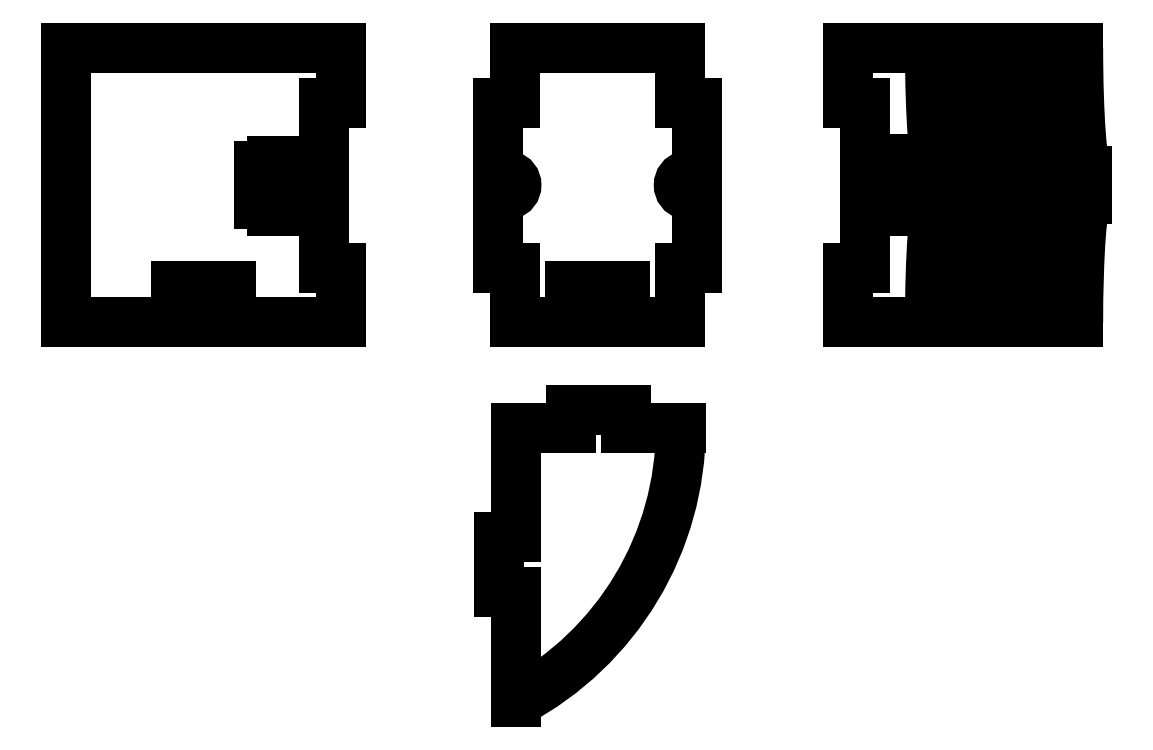
<metadata>
{"format":"dxf","ext":"dxf","renderer":"ezdxf+matplotlib","layout":"modelspace","background":"white","min_lineweight":24,"dpi":150}
</metadata>
<code>
0
SECTION
2
ENTITIES
0
LINE
360
10000035
8
VISIBLE
10
1.797
20
-0.5906
30
0
11
1.675
21
-0.5906
31
0
0
ELLIPSE
360
10000037
8
VISIBLE
10
2.859
20
0.9843
30
0
11
5.401e-17
21
-0.882
31
0
210
0
220
0
230
1
40
0.07526
41
4.712
42
7.854
0
ELLIPSE
360
10000039
8
VISIBLE
10
2.594
20
-0.9843
30
0
11
-5.4e-17
21
0.8819
31
0
210
0
220
0
230
1
40
0.07526
41
4.712
42
7.854
0
LINE
360
1000003E
8
VISIBLE
10
2.047
20
0.1869
30
0
11
2.167
21
0.1869
31
0
0
ELLIPSE
360
10000043
8
VISIBLE
10
3.125
20
0.9843
30
0
11
5.401e-17
21
-0.882
31
0
210
0
220
0
230
1
40
0.07526
41
4.712
42
7.854
0
LINE
360
10000048
8
VISIBLE
10
1.675
20
0.9843
30
0
11
1.675
21
0.5906
31
0
0
LINE
360
1000004D
8
VISIBLE
10
1.675
20
-0.5906
30
0
11
1.675
21
-0.9843
31
0
0
LINE
360
10000052
8
VISIBLE
10
2.167
20
-0.1419
30
0
11
2.262
21
-0.1419
31
0
0
LINE
360
10000057
8
VISIBLE
10
-1.959
20
0.5906
30
0
11
-2.081
21
0.5906
31
0
0
LINE
360
1000005C
8
VISIBLE
10
-1.959
20
0.9843
30
0
11
-3.927
21
0.9843
31
0
0
ELLIPSE
360
10000061
8
VISIBLE
10
2.328
20
-0.9843
30
0
11
0
21
0.8819
31
0
210
0
220
0
230
1
40
0.07526
41
4.712
42
7.854
0
LINE
360
10000063
8
VISIBLE
10
-1.959
20
-0.5906
30
0
11
-1.959
21
-0.9843
31
0
0
LINE
360
10000068
8
VISIBLE
10
2.395
20
-0.9843
30
0
11
2.528
21
-0.9843
31
0
0
LINE
360
1000006D
8
VISIBLE
10
-0.8318
20
-0.5906
30
0
11
-0.7097
21
-0.5906
31
0
0
LINE
360
1000006F
8
VISIBLE
10
1.675
20
0.9843
30
0
11
2.262
21
0.9843
31
0
0
LINE
360
10000071
8
VISIBLE
10
2.66
20
-0.9843
30
0
11
2.793
21
-0.9843
31
0
0
LINE
360
10000076
8
VISIBLE
10
-2.081
20
0.136
30
0
11
-2.331
21
0.136
31
0
0
LINE
360
10000078
8
VISIBLE
10
-2.331
20
0.1751
30
0
11
-2.451
21
0.1751
31
0
0
LINE
360
1000007A
8
VISIBLE
10
-0.316
20
-0.7244
30
0
11
0.07769
21
-0.7244
31
0
0
LINE
360
1000007C
8
VISIBLE
10
0.08335
20
-1.615
30
0
11
0.08335
21
-1.737
31
0
0
LINE
360
1000007E
8
VISIBLE
10
-2.331
20
-0.136
30
0
11
-2.081
21
-0.136
31
0
0
LINE
360
10000080
8
VISIBLE
10
3.191
20
0.9843
30
0
11
3.324
21
0.9843
31
0
0
LINE
360
10000082
8
VISIBLE
10
2.66
20
0.9843
30
0
11
2.793
21
0.9843
31
0
0
LINE
360
10000084
8
VISIBLE
10
2.167
20
0.1869
30
0
11
2.167
21
0.1419
31
0
0
LINE
360
10000086
8
VISIBLE
10
-2.546
20
0.136
30
0
11
-2.546
21
-0.136
31
0
0
LINE
360
10000088
8
VISIBLE
10
-3.927
20
0.9843
30
0
11
-3.927
21
-0.9843
31
0
0
LINE
360
1000008A
8
VISIBLE
10
-0.316
20
-0.8465
30
0
11
0.07769
21
-0.8465
31
0
0
LINE
360
1000008C
8
VISIBLE
10
-2.451
20
-0.136
30
0
11
-2.451
21
-0.1869
31
0
0
LINE
360
1000008E
8
VISIBLE
10
0.07769
20
-0.7244
30
0
11
0.07769
21
-0.8465
31
0
0
LINE
360
10000090
8
VISIBLE
10
1.797
20
0.1419
30
0
11
2.047
21
0.1419
31
0
0
ARC
360
10000092
8
VISIBLE
10
-1.754
20
-1.737
30
0
40
2.231
50
298.1
51
0
0
LINE
360
10000094
8
VISIBLE
10
-0.7097
20
0.9843
30
0
11
0.4714
21
0.9843
31
0
0
LINE
360
10000099
8
VISIBLE
10
2.047
20
-0.1419
30
0
11
2.047
21
-0.1869
31
0
0
LINE
360
1000009E
8
VISIBLE
10
-0.7097
20
-0.9843
30
0
11
0.4714
21
-0.9843
31
0
0
LINE
360
100000A3
8
VISIBLE
10
0.5934
20
0.5906
30
0
11
0.5934
21
0.03429
31
0
0
LINE
360
100000A8
8
VISIBLE
10
-0.8318
20
0.5906
30
0
11
-0.7097
21
0.5906
31
0
0
LINE
360
100000AD
8
VISIBLE
10
-0.7097
20
0.9843
30
0
11
-0.7097
21
0.5906
31
0
0
LINE
360
100000B2
8
VISIBLE
10
-0.7097
20
-0.5906
30
0
11
-0.7097
21
-0.9843
31
0
0
LINE
360
100000B7
8
VISIBLE
10
0.4714
20
0.5906
30
0
11
0.5934
21
0.5906
31
0
0
LINE
360
100000BC
8
VISIBLE
10
0.4714
20
0.9843
30
0
11
0.4714
21
0.5906
31
0
0
LINE
360
100000C1
8
VISIBLE
10
2.047
20
-0.1419
30
0
11
1.797
21
-0.1419
31
0
0
LINE
360
100000C6
8
VISIBLE
10
0.5934
20
-0.5906
30
0
11
0.4714
21
-0.5906
31
0
0
LINE
360
100000CB
8
VISIBLE
10
0.4714
20
-0.5906
30
0
11
0.4714
21
-0.9843
31
0
0
LINE
360
100000D0
8
VISIBLE
10
-0.8318
20
0.5906
30
0
11
-0.8318
21
0.03429
31
0
0
LINE
360
100000D5
8
VISIBLE
10
-0.316
20
-0.7244
30
0
11
-0.316
21
-0.8465
31
0
0
LINE
360
100000DA
8
VISIBLE
10
0.477
20
-1.737
30
0
11
0.08335
21
-1.737
31
0
0
LINE
360
100000DF
8
VISIBLE
10
-0.7041
20
-1.737
30
0
11
-0.7041
21
-2.524
31
0
0
LINE
360
1e+09
8
VISIBLE
10
-2.081
20
-0.136
30
0
11
-2.081
21
-0.5906
31
0
0
LINE
360
1e+14
8
VISIBLE
10
-0.3104
20
-1.737
30
0
11
-0.3104
21
-1.615
31
0
0
LINE
360
100000EE
8
VISIBLE
10
-0.3104
20
-1.615
30
0
11
0.08335
21
-1.615
31
0
0
LINE
360
100000F3
8
VISIBLE
10
-0.7041
20
-2.524
30
0
11
-0.8261
21
-2.524
31
0
0
LINE
360
100000F8
8
VISIBLE
10
2.926
20
-0.9843
30
0
11
3.058
21
-0.9843
31
0
0
LINE
360
100000FD
8
VISIBLE
10
-0.8261
20
-2.524
30
0
11
-0.8261
21
-2.918
31
0
0
LINE
360
10000102
8
VISIBLE
10
-0.8261
20
-2.918
30
0
11
-0.7041
21
-2.918
31
0
0
LINE
360
10000107
8
VISIBLE
10
-1.959
20
-0.9843
30
0
11
-3.927
21
-0.9843
31
0
0
LINE
360
1000010C
8
VISIBLE
10
-1.959
20
0.9843
30
0
11
-1.959
21
0.5906
31
0
0
LINE
360
10000111
8
VISIBLE
10
-2.081
20
0.5906
30
0
11
-2.081
21
0.136
31
0
0
LINE
360
10000116
8
VISIBLE
10
-2.081
20
-0.5906
30
0
11
-1.959
21
-0.5906
31
0
0
LINE
360
1000011B
8
VISIBLE
10
-0.7041
20
-2.918
30
0
11
-0.7041
21
-3.705
31
0
0
LINE
360
10000120
8
VISIBLE
10
-2.746
20
-0.7242
30
0
11
-2.746
21
-0.8463
31
0
0
ELLIPSE
360
10000125
8
VISIBLE
10
2.594
20
0.9843
30
0
11
5.401e-17
21
-0.882
31
0
210
0
220
0
230
1
40
0.07526
41
4.712
42
7.854
0
LINE
360
10000127
8
VISIBLE
10
-2.746
20
-0.8463
30
0
11
-3.14
21
-0.8463
31
0
0
LINE
360
1000012C
8
VISIBLE
10
-2.746
20
-0.7242
30
0
11
-3.14
21
-0.7242
31
0
0
LINE
360
10000131
8
VISIBLE
10
-3.14
20
-0.7242
30
0
11
-3.14
21
-0.8463
31
0
0
LINE
360
10000136
8
VISIBLE
10
-2.331
20
-0.1869
30
0
11
-2.451
21
-0.1869
31
0
0
LINE
360
1000013B
8
VISIBLE
10
-2.331
20
-0.136
30
0
11
-2.331
21
-0.1869
31
0
0
LINE
360
10000140
8
VISIBLE
10
-2.331
20
0.1751
30
0
11
-2.331
21
0.136
31
0
0
ELLIPSE
360
10000145
8
VISIBLE
10
2.992
20
1.6e-15
30
0
11
0
21
0.76
31
0
210
0
220
0
230
1
40
0.08731
41
0
42
6.283
0
LINE
360
1000014A
8
VISIBLE
10
-2.451
20
0.1751
30
0
11
-2.451
21
0.136
31
0
0
LINE
360
1000014F
8
VISIBLE
10
-2.451
20
0.136
30
0
11
-2.546
21
0.136
31
0
0
LINE
360
10000154
8
VISIBLE
10
-2.451
20
-0.136
30
0
11
-2.546
21
-0.136
31
0
0
LINE
360
10000159
8
VISIBLE
10
1.675
20
-0.9843
30
0
11
2.262
21
-0.9843
31
0
0
LINE
360
1000015E
8
VISIBLE
10
2.167
20
-0.1419
30
0
11
2.167
21
-0.1869
31
0
0
LINE
360
10000163
8
VISIBLE
10
2.167
20
0.1419
30
0
11
2.262
21
0.1419
31
0
0
LINE
360
10000168
8
VISIBLE
10
3.39
20
0.1023
30
0
11
3.39
21
-0.1023
31
0
0
LINE
360
1000016D
8
VISIBLE
10
2.047
20
0.1869
30
0
11
2.047
21
0.1419
31
0
0
LINE
360
10000172
8
VISIBLE
10
2.047
20
-0.1869
30
0
11
2.167
21
-0.1869
31
0
0
LINE
360
10000177
8
VISIBLE
10
1.675
20
0.5906
30
0
11
1.797
21
0.5906
31
0
0
LINE
360
1000017C
8
VISIBLE
10
3.191
20
-0.9843
30
0
11
3.324
21
-0.9843
31
0
0
LINE
360
10000181
8
VISIBLE
10
1.797
20
0.5906
30
0
11
1.797
21
0.1419
31
0
0
ARC
360
10000186
8
VISIBLE
10
-0.7707
20
0
30
0
40
0.07
50
209.3
51
150.7
0
ELLIPSE
360
10000188
8
VISIBLE
10
3.39
20
0.9843
30
0
11
5.401e-17
21
-0.882
31
0
210
0
220
0
230
1
40
0.07526
41
4.712
42
6.283
0
ARC
360
1000018A
8
VISIBLE
10
0.5324
20
0
30
0
40
0.07
50
29.34
51
330.7
0
LINE
360
1000018C
8
VISIBLE
10
-0.8318
20
-0.03429
30
0
11
-0.8318
21
-0.5906
31
0
0
LINE
360
10000191
8
VISIBLE
10
0.5934
20
-0.03429
30
0
11
0.5934
21
-0.5906
31
0
0
LINE
360
10000196
8
VISIBLE
10
-0.3104
20
-1.737
30
0
11
-0.7041
21
-1.737
31
0
0
ELLIPSE
360
1000019B
8
VISIBLE
10
2.328
20
0.9843
30
0
11
0
21
-0.882
31
0
210
0
220
0
230
1
40
0.07526
41
4.712
42
7.854
0
LINE
360
1000019D
8
VISIBLE
10
1.797
20
-0.1419
30
0
11
1.797
21
-0.5906
31
0
0
LINE
360
100001A2
8
VISIBLE
10
2.395
20
0.9843
30
0
11
2.528
21
0.9843
31
0
0
LINE
360
100001A7
8
VISIBLE
10
2.262
20
0.1419
30
0
11
2.262
21
-0.1419
31
0
0
LINE
360
100001AC
8
VISIBLE
10
2.395
20
0.9843
30
0
11
2.528
21
0.9843
31
0
0
ELLIPSE
360
100001B1
8
VISIBLE
10
2.461
20
1.2e-15
30
0
11
0
21
0.76
31
0
210
0
220
0
230
1
40
0.08731
41
0
42
6.283
0
LINE
360
100001B3
8
VISIBLE
10
2.66
20
0.9843
30
0
11
2.793
21
0.9843
31
0
0
ELLIPSE
360
100001B8
8
VISIBLE
10
2.727
20
1.1e-15
30
0
11
0
21
0.76
31
0
210
0
220
0
230
1
40
0.08731
41
0
42
6.283
0
LINE
360
100001BA
8
VISIBLE
10
2.66
20
-0.9843
30
0
11
2.793
21
-0.9843
31
0
0
LINE
360
100001BF
8
VISIBLE
10
2.926
20
0.9843
30
0
11
3.058
21
0.9843
31
0
0
ELLIPSE
360
100001C4
8
VISIBLE
10
2.859
20
-0.9843
30
0
11
-5.4e-17
21
0.8819
31
0
210
0
220
0
230
1
40
0.07526
41
4.712
42
7.854
0
LINE
360
100001C6
8
VISIBLE
10
2.926
20
0.9843
30
0
11
3.058
21
0.9843
31
0
0
LINE
360
100001CB
8
VISIBLE
10
2.926
20
-0.9843
30
0
11
3.058
21
-0.9843
31
0
0
LINE
360
100001D0
8
VISIBLE
10
3.191
20
0.9843
30
0
11
3.324
21
0.9843
31
0
0
ELLIPSE
360
100001D5
8
VISIBLE
10
3.125
20
-0.9843
30
0
11
-5.4e-17
21
0.8819
31
0
210
0
220
0
230
1
40
0.07526
41
4.712
42
7.854
0
ELLIPSE
360
100001D7
8
VISIBLE
10
3.258
20
1.5e-15
30
0
11
0
21
0.76
31
0
210
0
220
0
230
1
40
0.08731
41
0
42
6.283
0
LINE
360
100001DC
8
VISIBLE
10
3.191
20
-0.9843
30
0
11
3.324
21
-0.9843
31
0
0
ELLIPSE
360
1e+06
8
VISIBLE
10
3.39
20
-0.9843
30
0
11
-5.4e-17
21
0.8819
31
0
210
0
220
0
230
1
40
0.07526
41
0
42
1.571
0
ENDSEC
0
EOF

</code>
